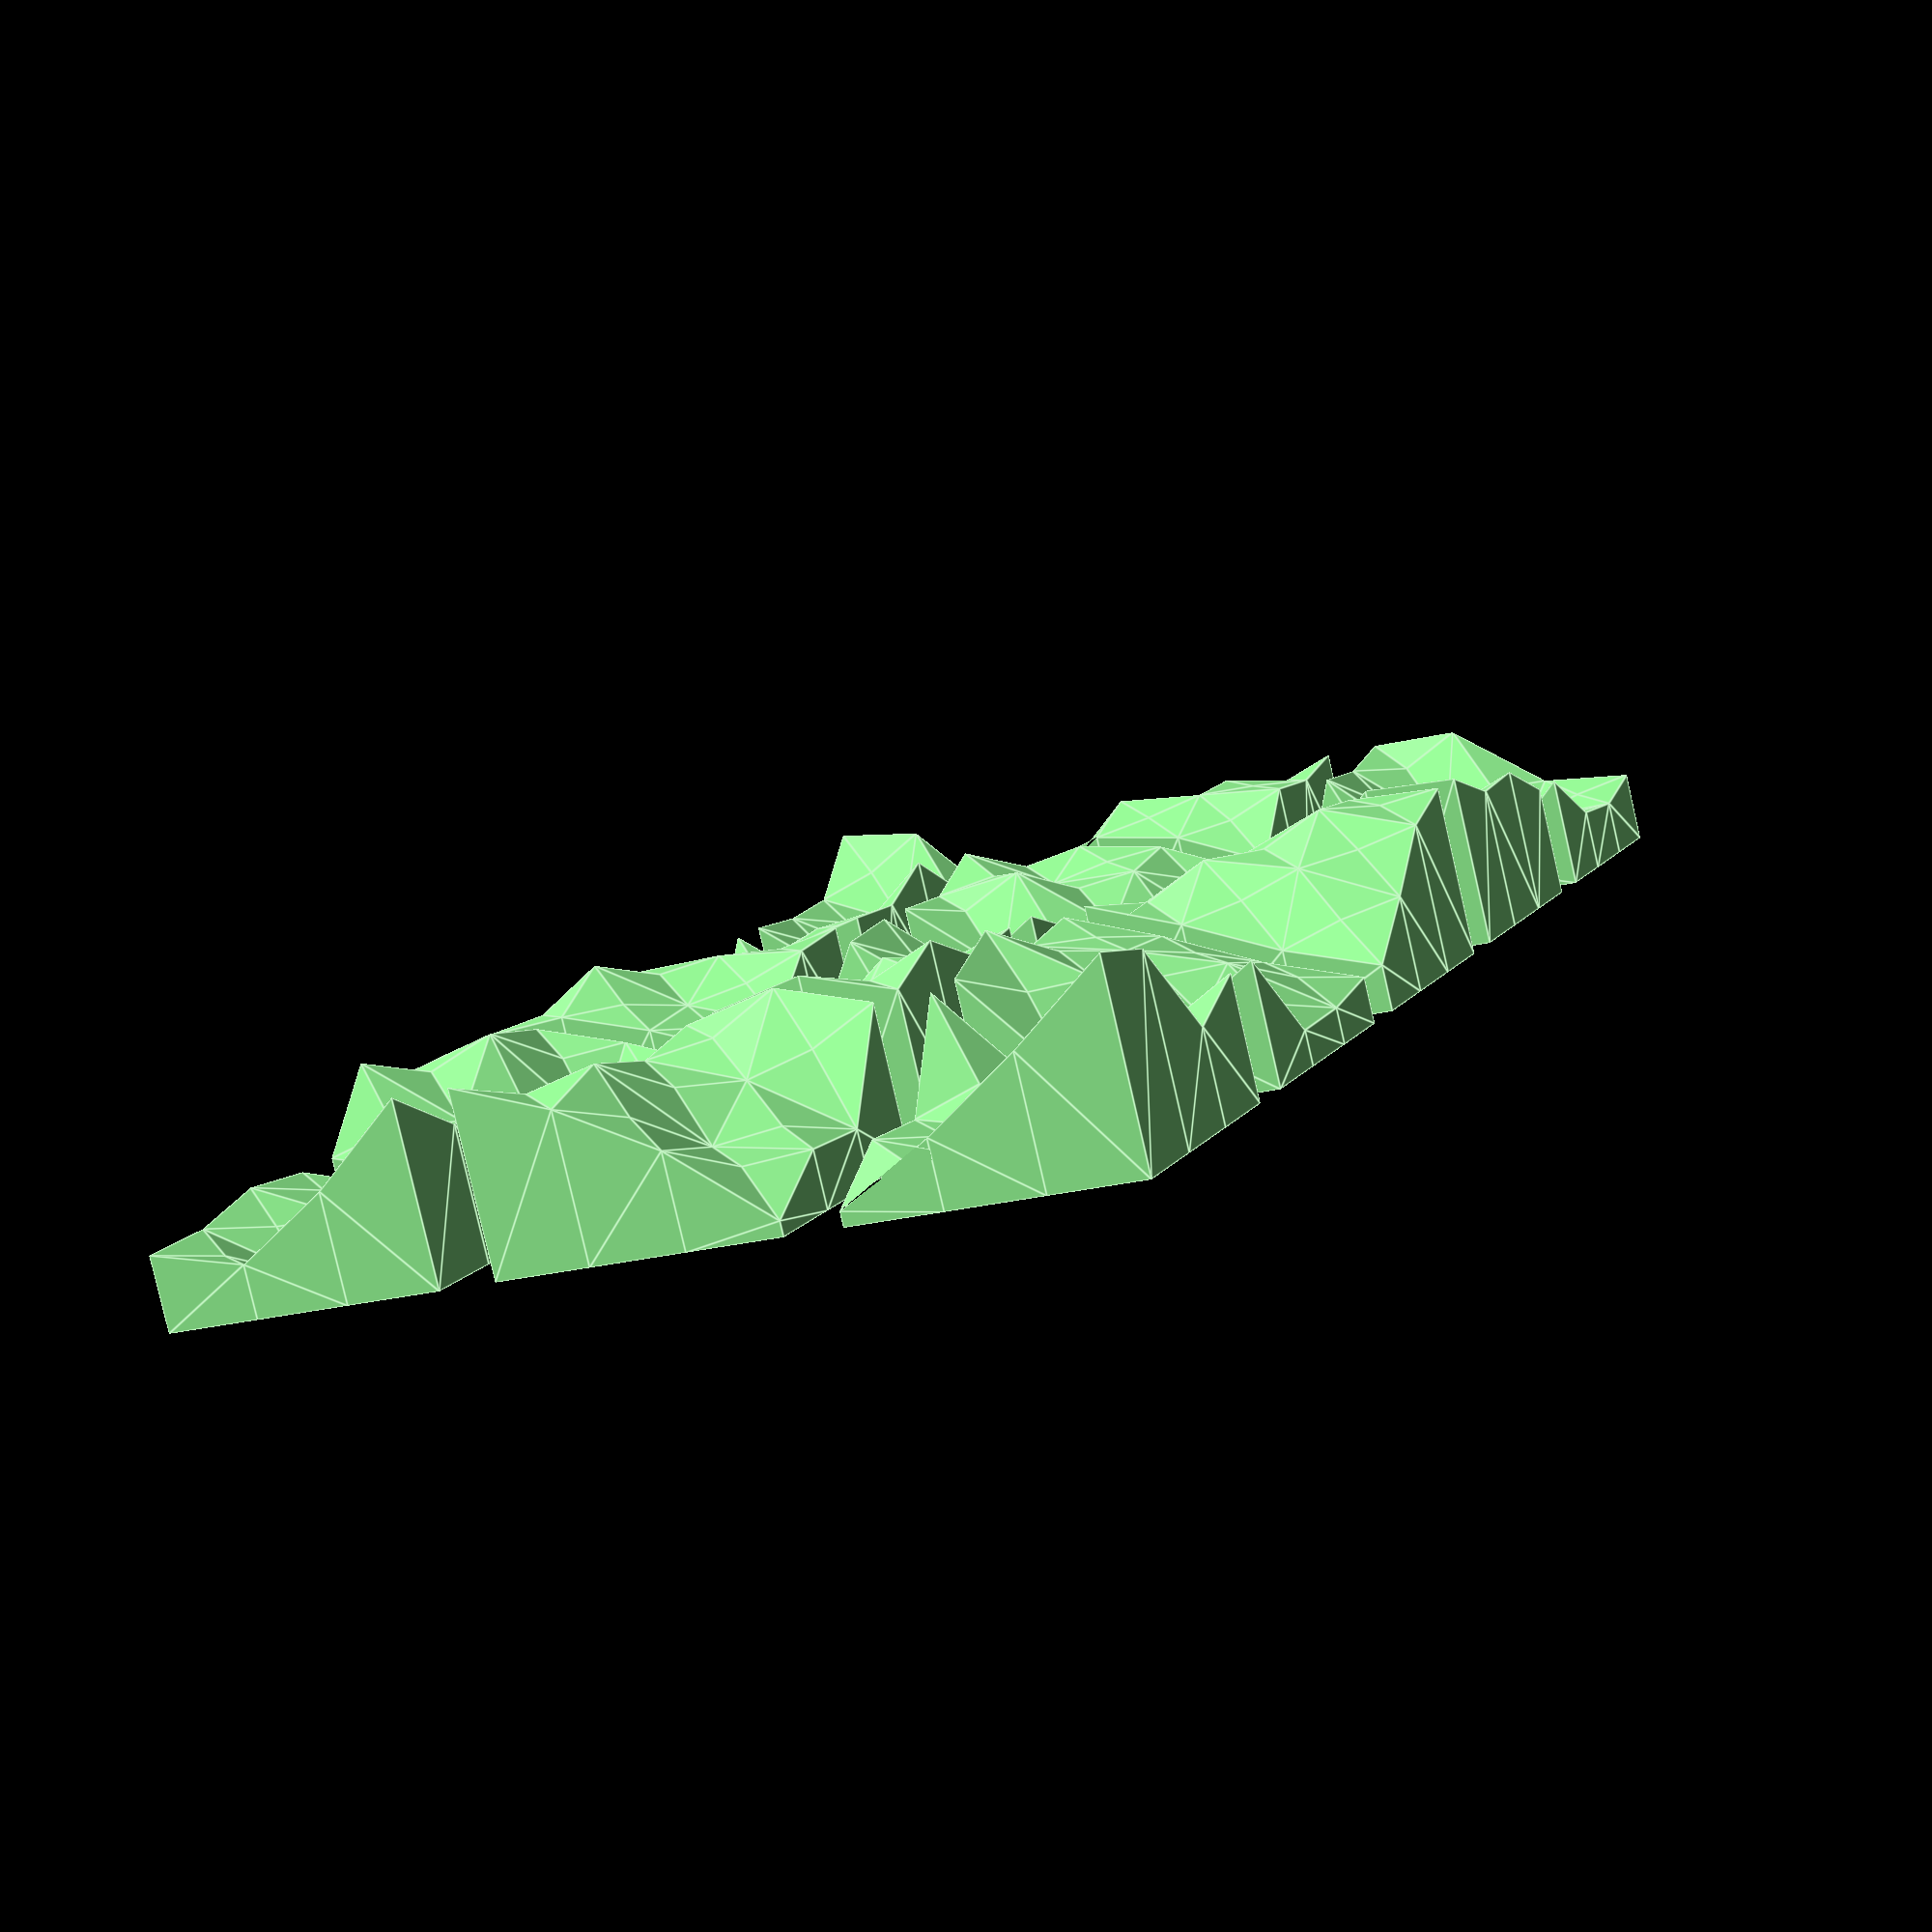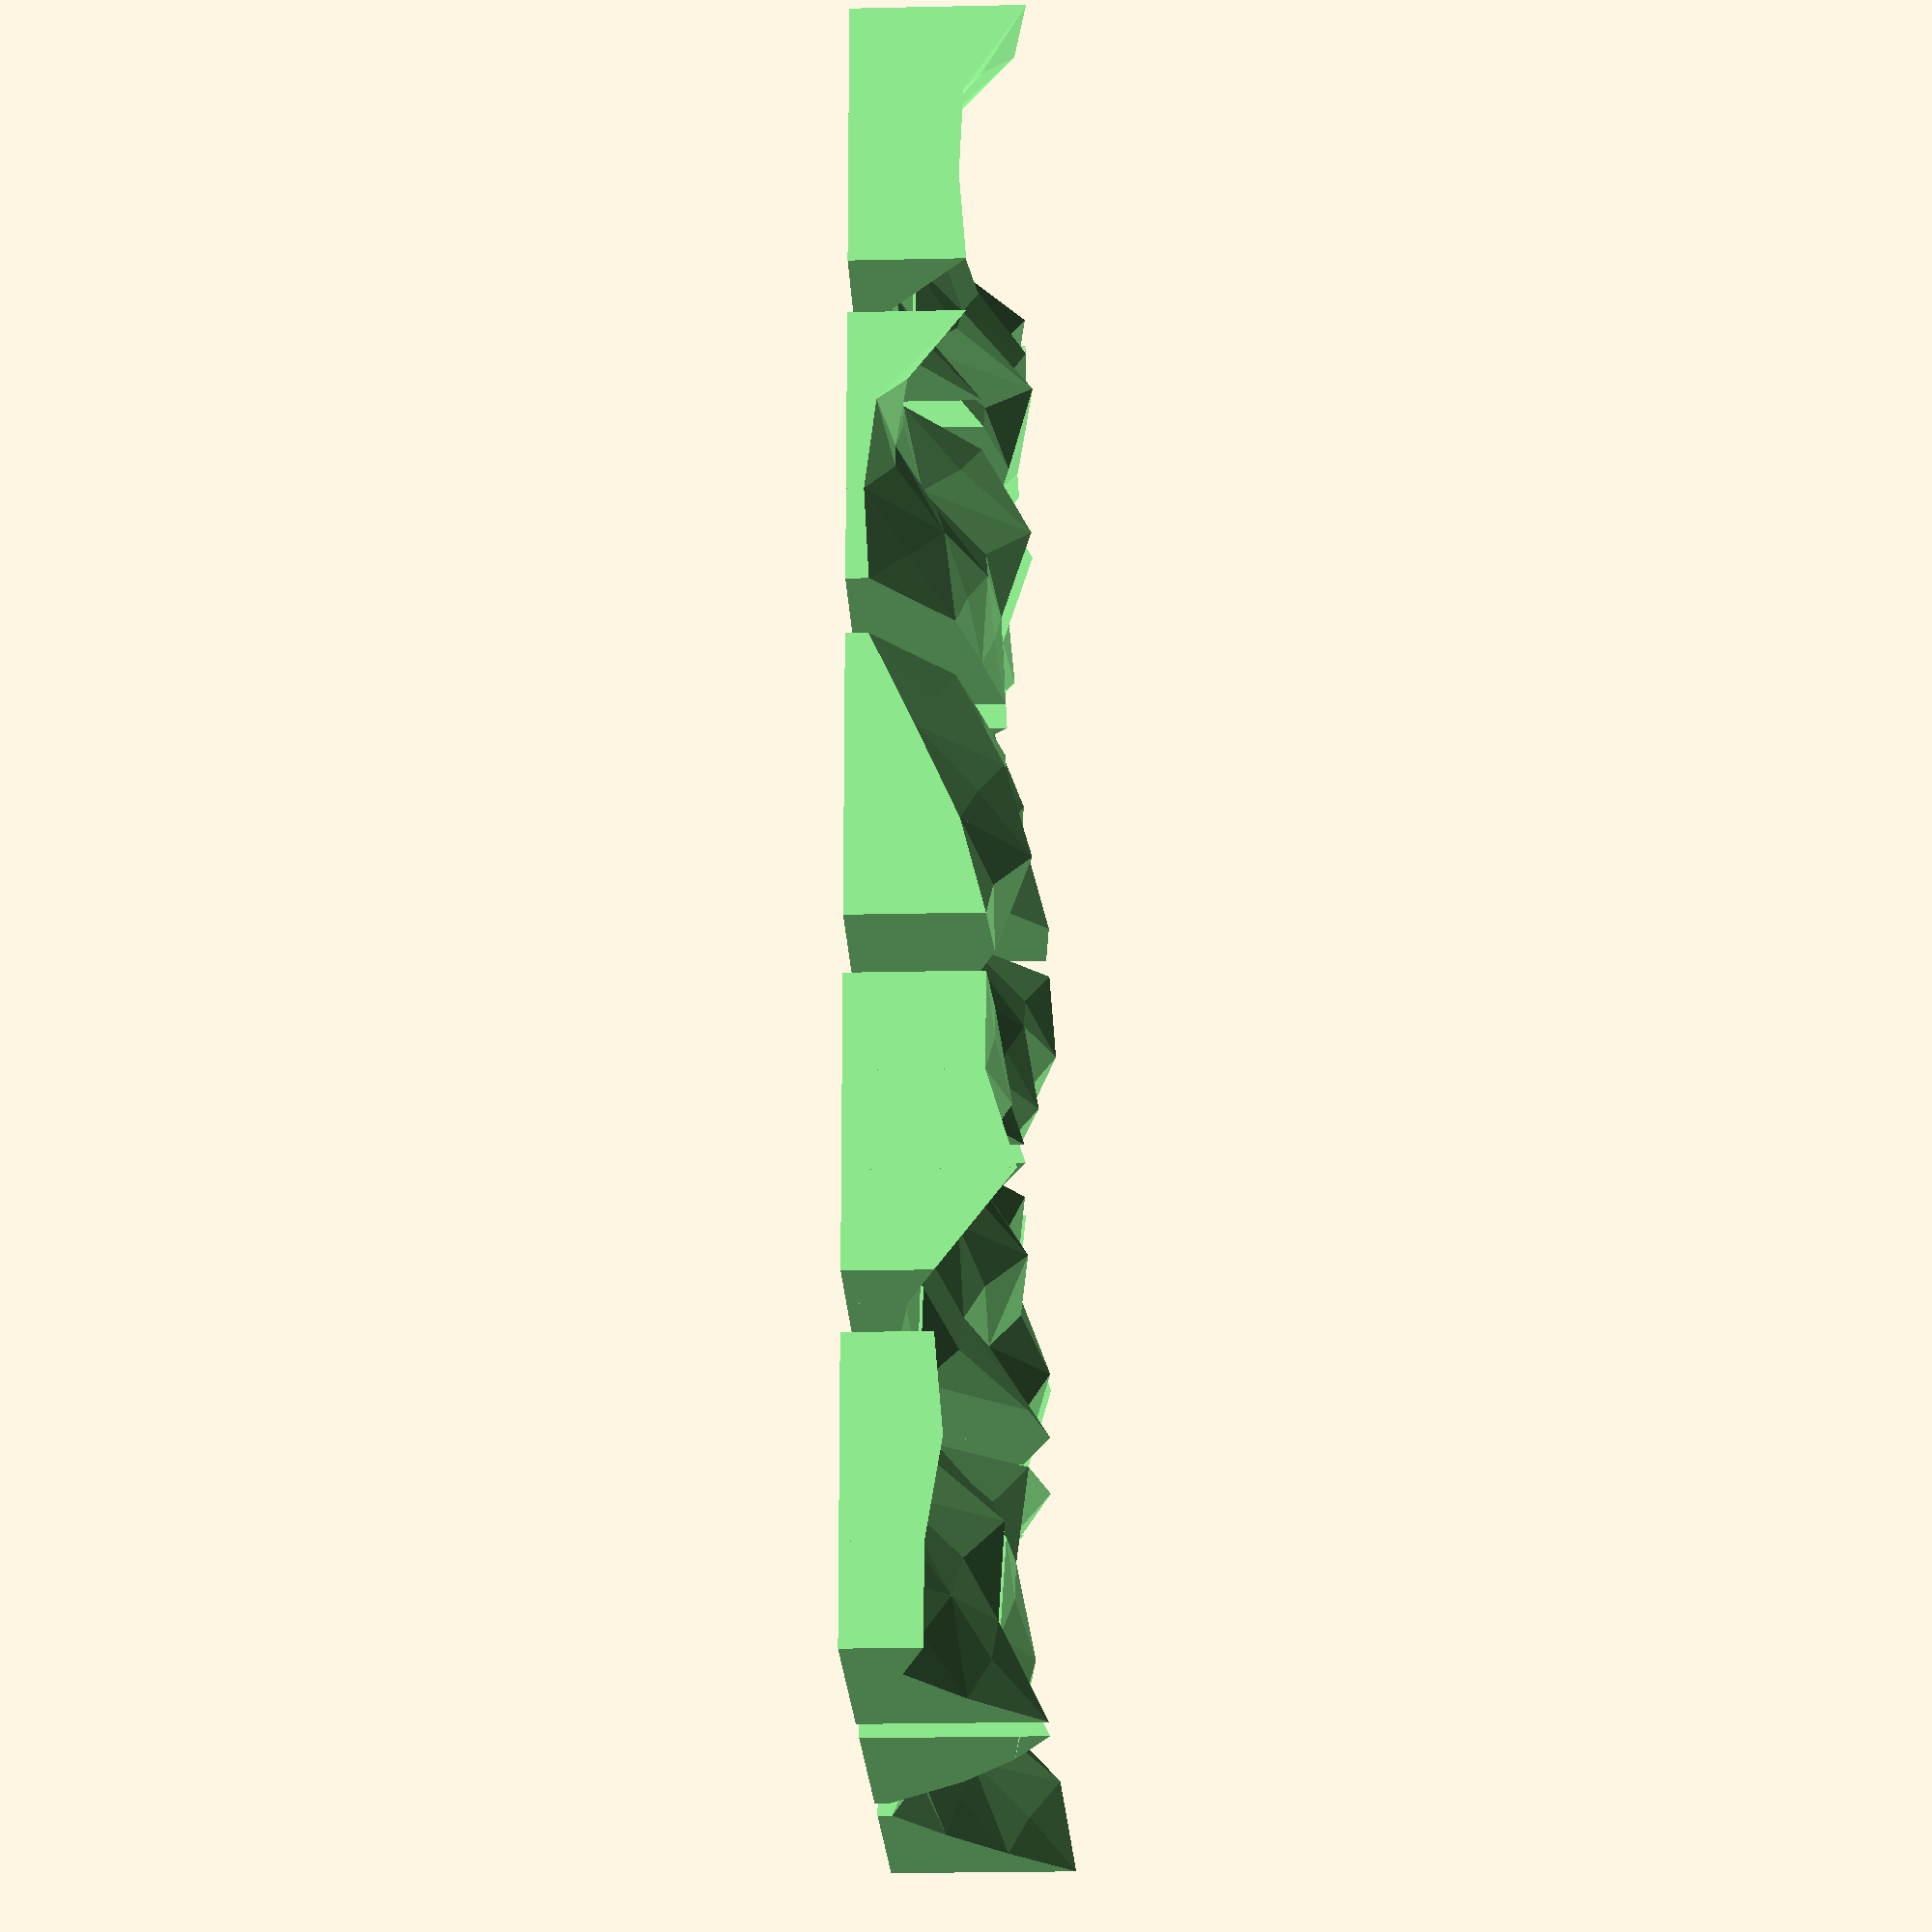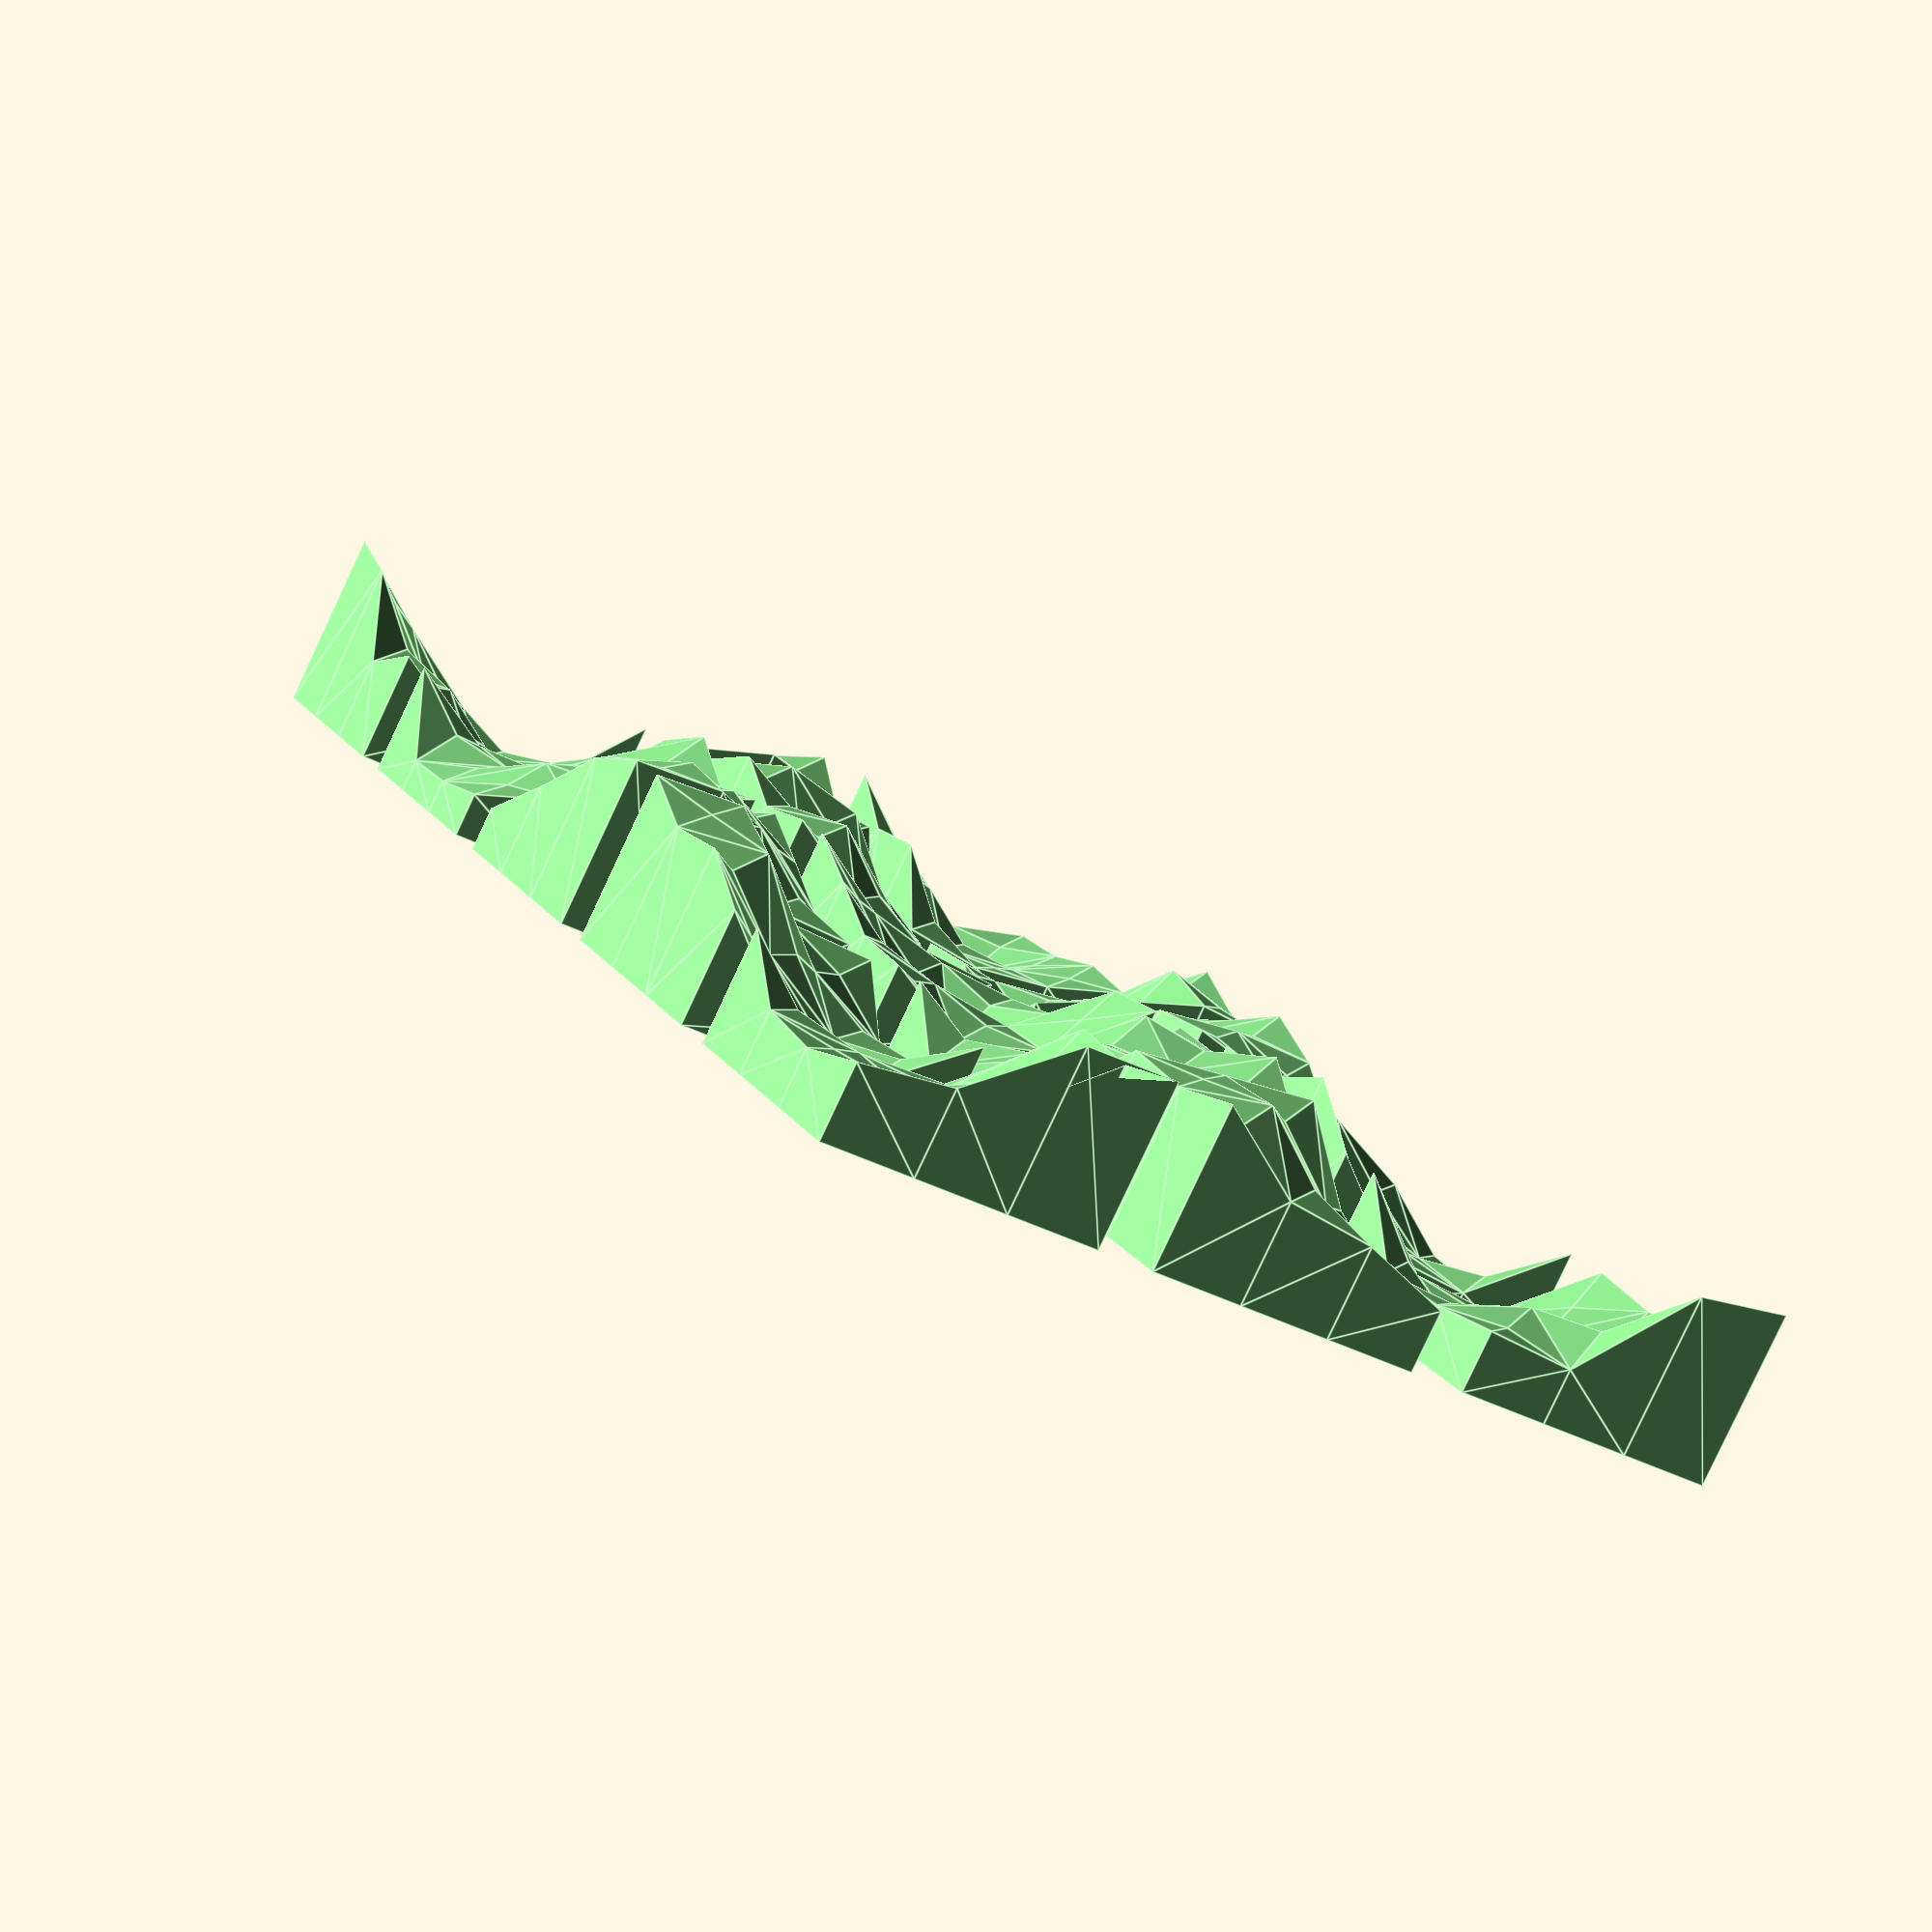
<openscad>
// min h of a vertex
min_h = 5;
// max h of a vertex
max_h = 70;

// random seed
seed = 1;

// number of tiles in x direction
tiles_x = 5;
// number of tiles in y direction
tiles_y = 3;

// number of polygons per tile in x direction
pol_x = 3;
// number of polygons per tile in y direction
pol_y = 3;

// tile width
tile_w = 250;
// tile height
tile_h = 250;

// margin between parts (for display)
mar = 50;


//screw mount: radius screw canal
rscrew = 8/2;
//screw mount: radius screw head
rhead = 10/2;
//screw mount: depth head
dhead = 2.5;
//screw mount: depth of screw mount
dscrew = min_h-1;
//screw mount: screw margin to module outer border in x direction
smarx = 50;
//screw mount: screw margin to module outer border in y direction
smary = 50;

// polygon width
pol_w = tile_w/pol_x;
// polygon height
pol_h = tile_h/pol_y;

// number of vertecies to be generated in x direction
nvx = tiles_x*(pol_x+1)-tiles_x+1;
// number of vertecies to be generated in y direction
nvy = tiles_y*(pol_y+1)-tiles_y+1;

// edges containing random height of vertices
edges = rands(min_h,max_h,nvx*nvy, seed);

// getting 2d position from 1d array
// arguments: arr (the array), ww (width of the rows), xx (2d x position), yy (2d y position)
function gp2d(arr,ww,xx,yy) = arr[yy*ww+xx];

//// global height functions ( change for creating some global pattern (e.g. wave) 
//function ghf(lvx,lvy) = 0;
//function ghf(lvx,lvy) = (cos(lvx/20.0*360)+1)*70;
function ghf(lvx,lvy) = (cos((lvy*(5.0/3.0)+lvx)/10.0*360)+1)*50;
//function ghf(lvx,lvy) = (sin(lvx/10.0*360)+cos(lvy/10.0*360+180)+2)*80;


// get the total height of a certain edge (vertex) position of a certain wmodule (local height from edges array and global height function)
function edge_h(ptx,pty,ppx,ppy) = 
let(lvx=ptx*pol_x+ppx,lvy=pty*pol_y+ppy) 
gp2d(edges,nvx,lvx,lvy)+ghf(lvx,lvy);

// element for constructing wmodule (basic polyhedron)
module element(ptx,pty,ppx,ppy) {
    hbl = edge_h(ptx,pty,ppx,ppy);
    hbr = edge_h(ptx,pty,ppx+1,ppy);
    htr = edge_h(ptx,pty,ppx+1,ppy+1);
    htl = edge_h(ptx,pty,ppx,ppy+1);
    avh = (hbl+hbr+htr+htl)/4;
    s = 0.001;
    
    polyhedron(points= [
    [0+s,0+s,0],
    [pol_w-s,0+s,0],
    [pol_w-s,pol_h-s,0],
    [0+s,pol_h-s,0],
    
    [0+s,0+s,edge_h(ptx,pty,ppx,ppy)],
    [pol_w-s,0+s,edge_h(ptx,pty,ppx+1,ppy)],
    [pol_w-s,pol_h-s,edge_h(ptx,pty,ppx+1,ppy+1)],
    [0+s,pol_h-s,edge_h(ptx,pty,ppx,ppy+1)],
    
    [pol_w/2,pol_h/2,avh]
    ],
    faces= [
    [0,1,2,3],
    [0,4,5,1],
    [1,5,6,2],
    [2,6,7,3],
    [3,7,4,0],
    [4,8,5],
    [5,8,6],
    [6,8,7],
    [7,8,4]
    ]    
    );
}


module holder() {
cylinder(dscrew,rscrew,rscrew);
translate([0,0,dscrew-dhead])cylinder(dhead,rhead,rhead);


}


// wall module at certain position
module wmodule(ptx,pty) {
    difference() {
    for(px=[0:pol_x-1]){
        for(py=[0:pol_y-1]){
            translate([
            px*pol_w,
            py*pol_h,
            0]) element(ptx,pty,px,py);
        }
    }

    translate([smarx,tile_h-smary,0]) holder();
    translate([tile_w-smarx,tile_h-smary,0]) holder();
    
}
}

// the whole model consisting of several wmodules
for(tx=[0:tiles_x-1]) {
        for(ty=[0:tiles_y-1]) {
            translate([
            tx*(tile_w+mar),
            ty*(tile_h+mar),
            0]) color("lightgreen") wmodule(tx,ty);

            
        }
    
}
</openscad>
<views>
elev=83.2 azim=292.3 roll=13.0 proj=p view=edges
elev=207.1 azim=84.8 roll=268.1 proj=p view=wireframe
elev=84.3 azim=64.9 roll=334.8 proj=p view=edges
</views>
